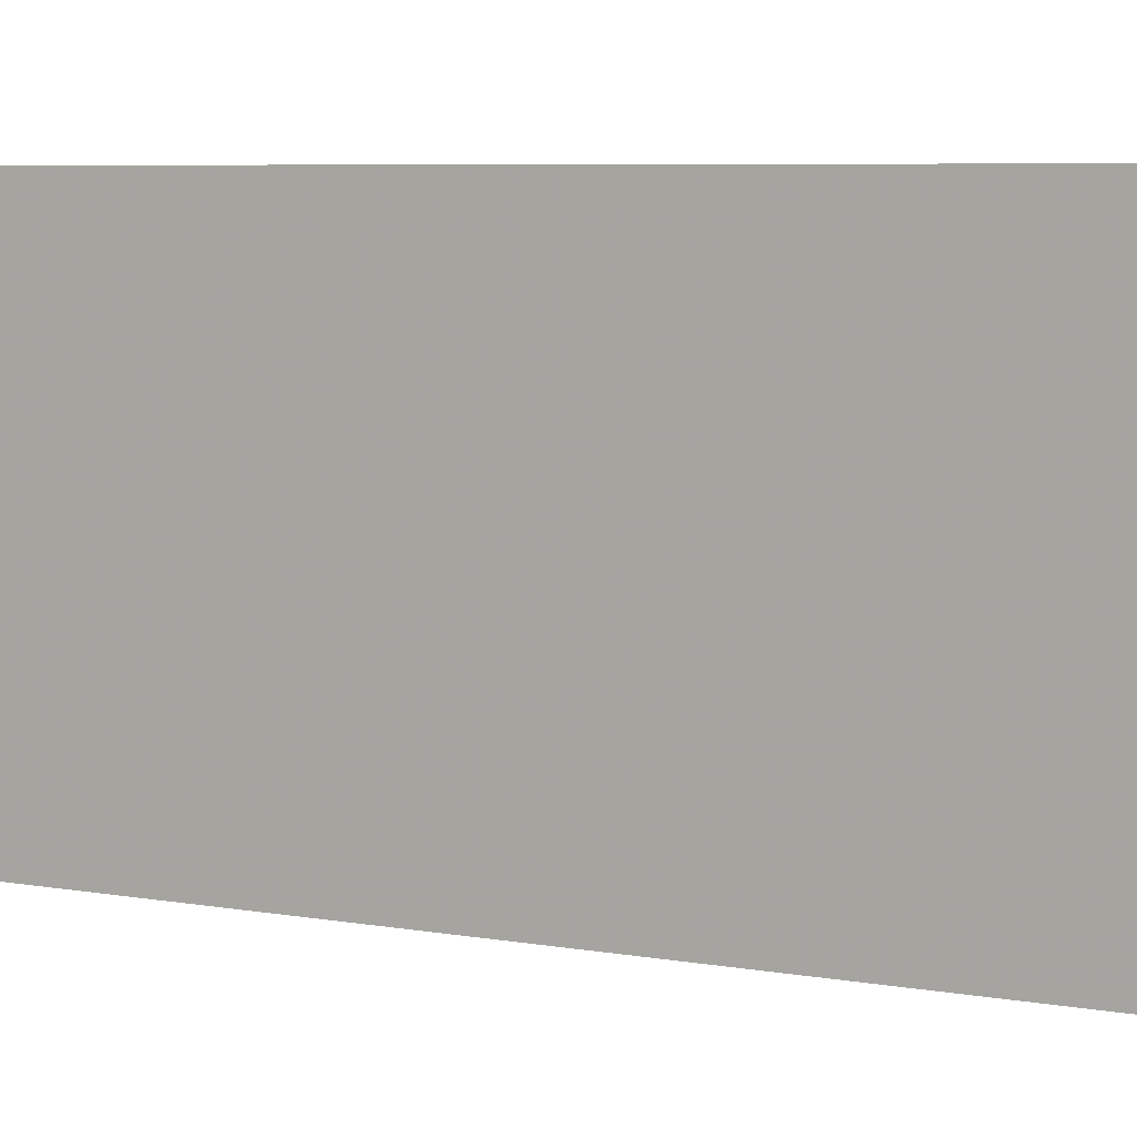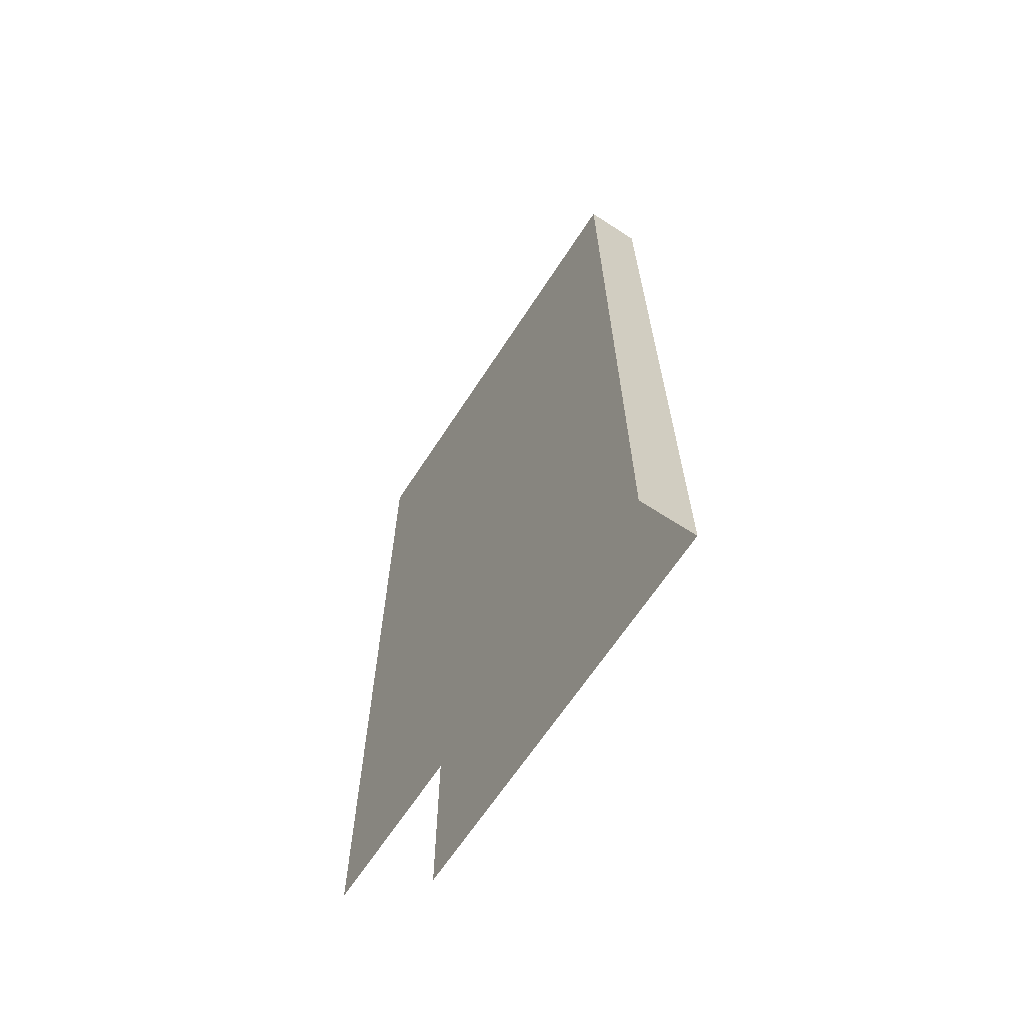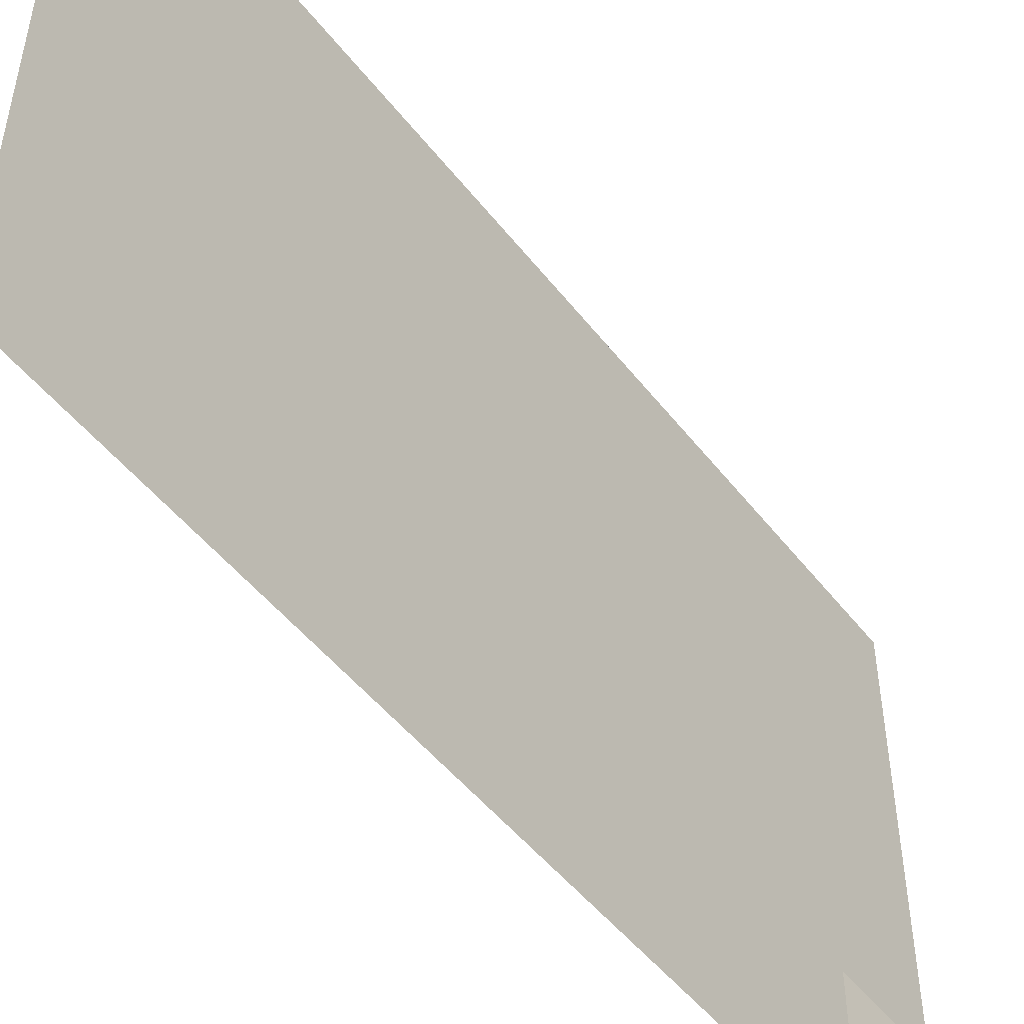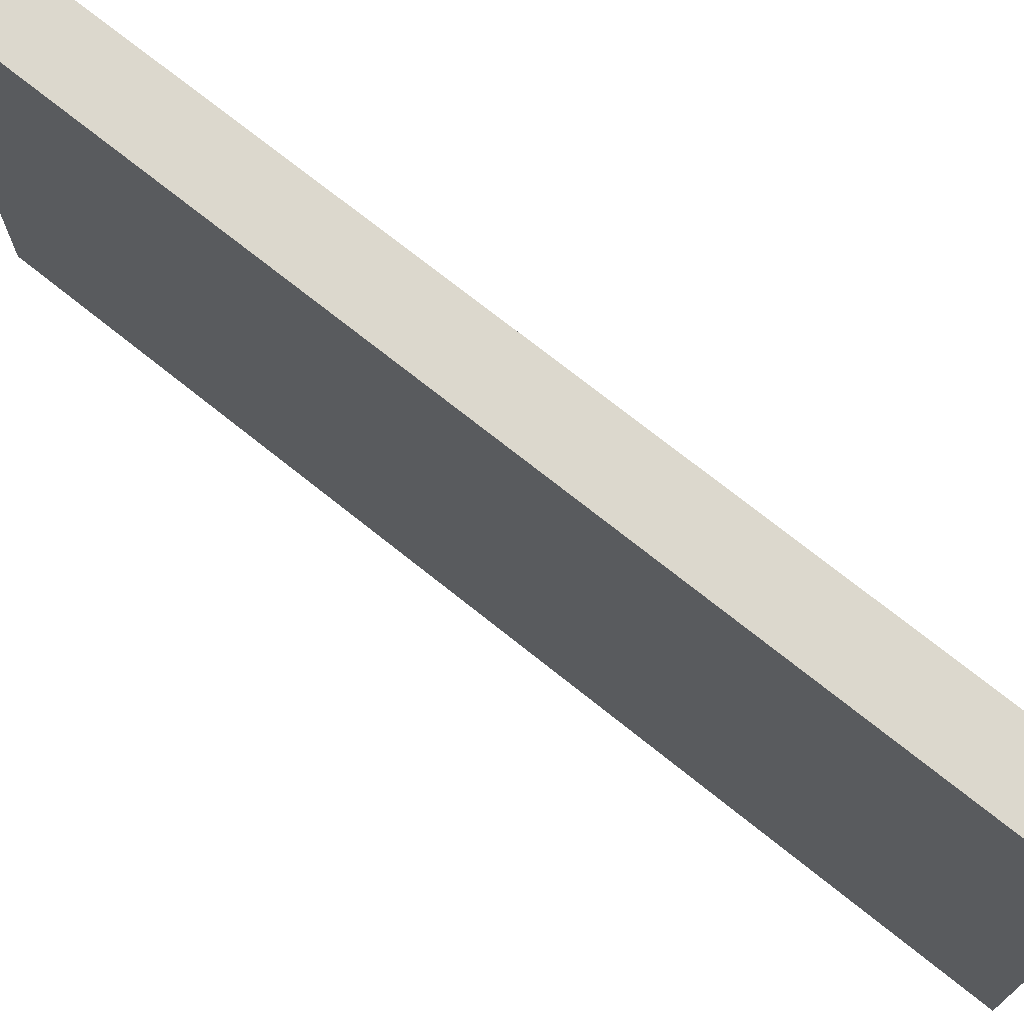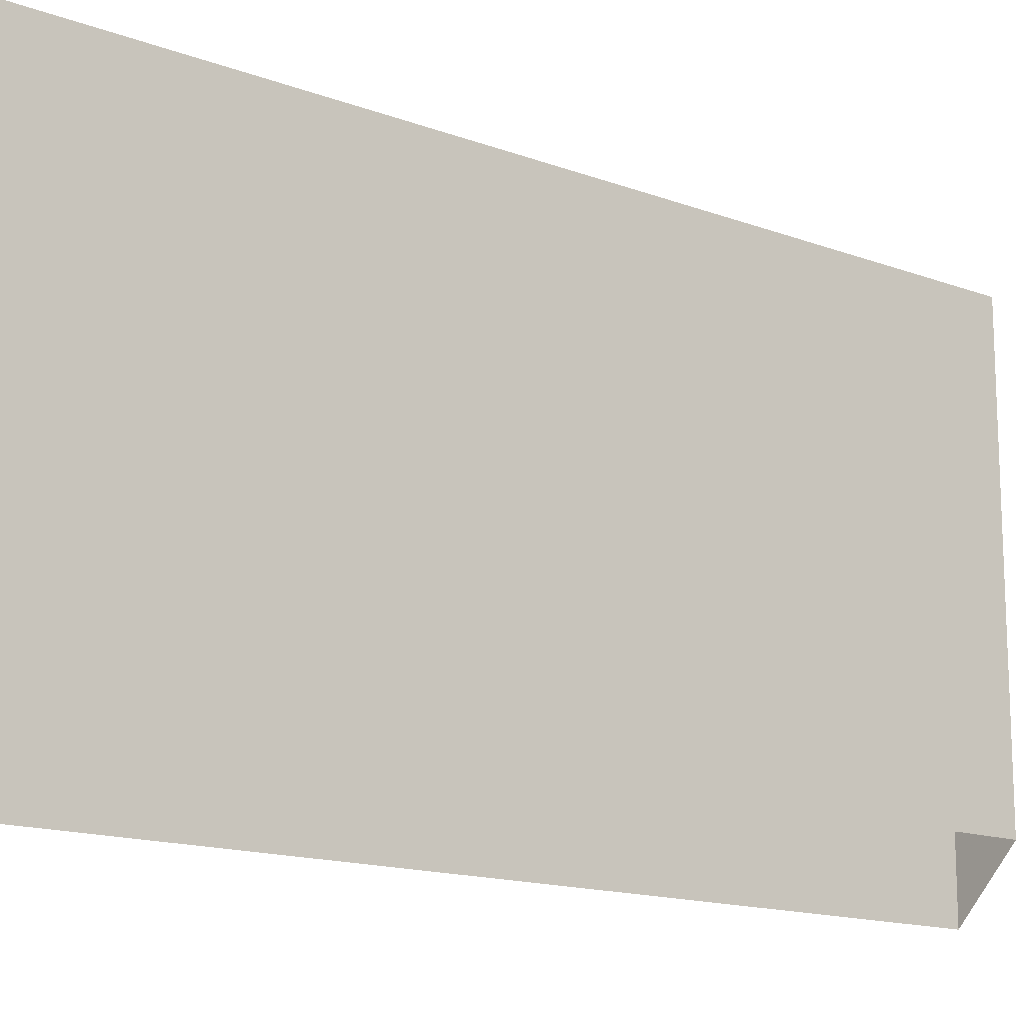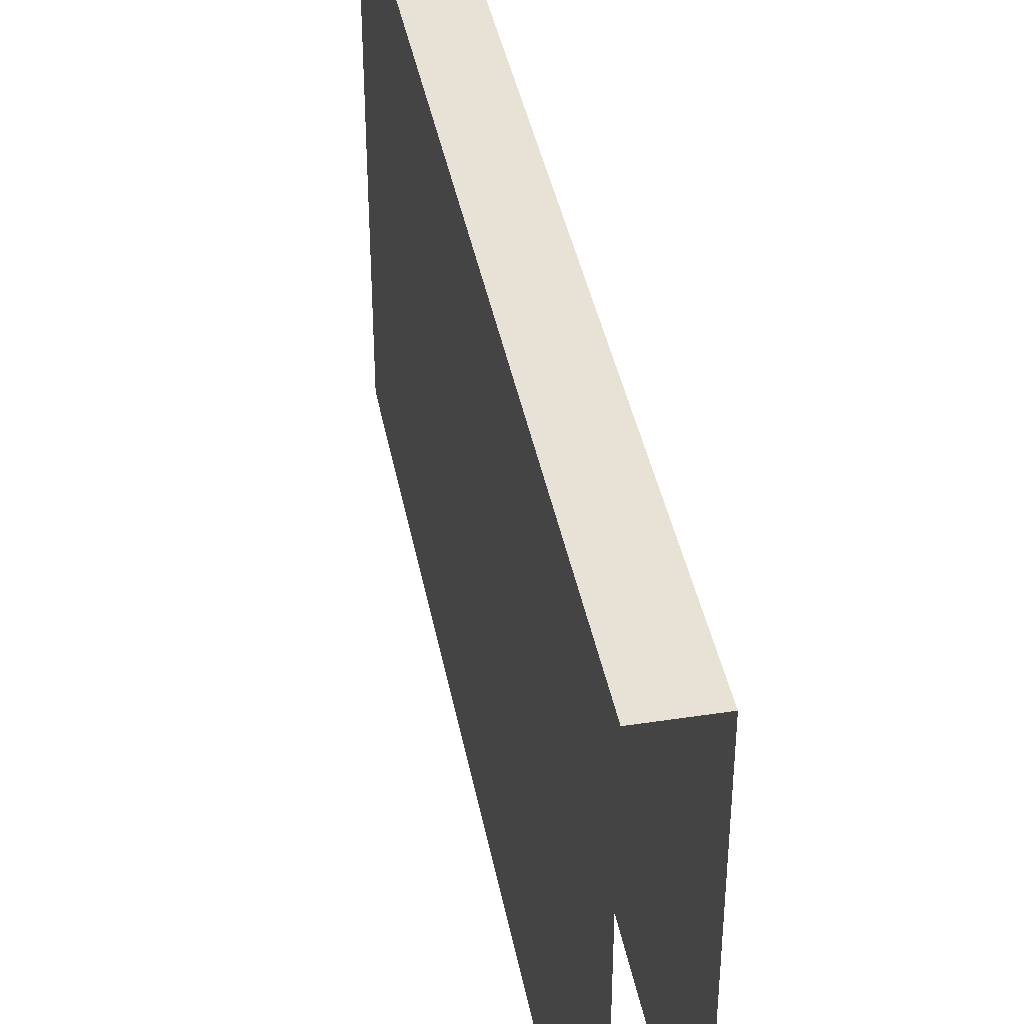
<metadata>
{"format":"obj","ext":"obj","renderer":"f3d","projection":"perspective","resolution":1024,"background":"white","views":[{"elev":6.8,"azim":116.7,"up":"+Z"},{"elev":-65.3,"azim":-33.0,"up":"+Y"},{"elev":-49.2,"azim":36.2,"up":"+Z"},{"elev":72.4,"azim":128.7,"up":"+Z"},{"elev":-14.9,"azim":51.2,"up":"+Z"},{"elev":40.3,"azim":-10.7,"up":"+Z"}]}
</metadata>
<code>
v -0.375 1.875 0.5
v -0.5 1.875 0.5
v -0.5 1.875 -0.5
v -0.375 1.875 -0.375
v -0.375 0 0.5
v -0.5 0 0.5
v -0.5 0 -0.5
v -0.375 0 -0.375
v 0.5 0 0.5
v 0.5 1.875 0.5
v -0.375 0 0.625
v -0.375 1.875 0.625
v -0.375 1.875 0.5
v -0.375 1.875 0.5
f 1 2 3
f 1 3 4
f 1 4 5
f 1 5 6
f 1 6 2
f 2 6 7
f 2 7 3
f 5 4 8

</code>
